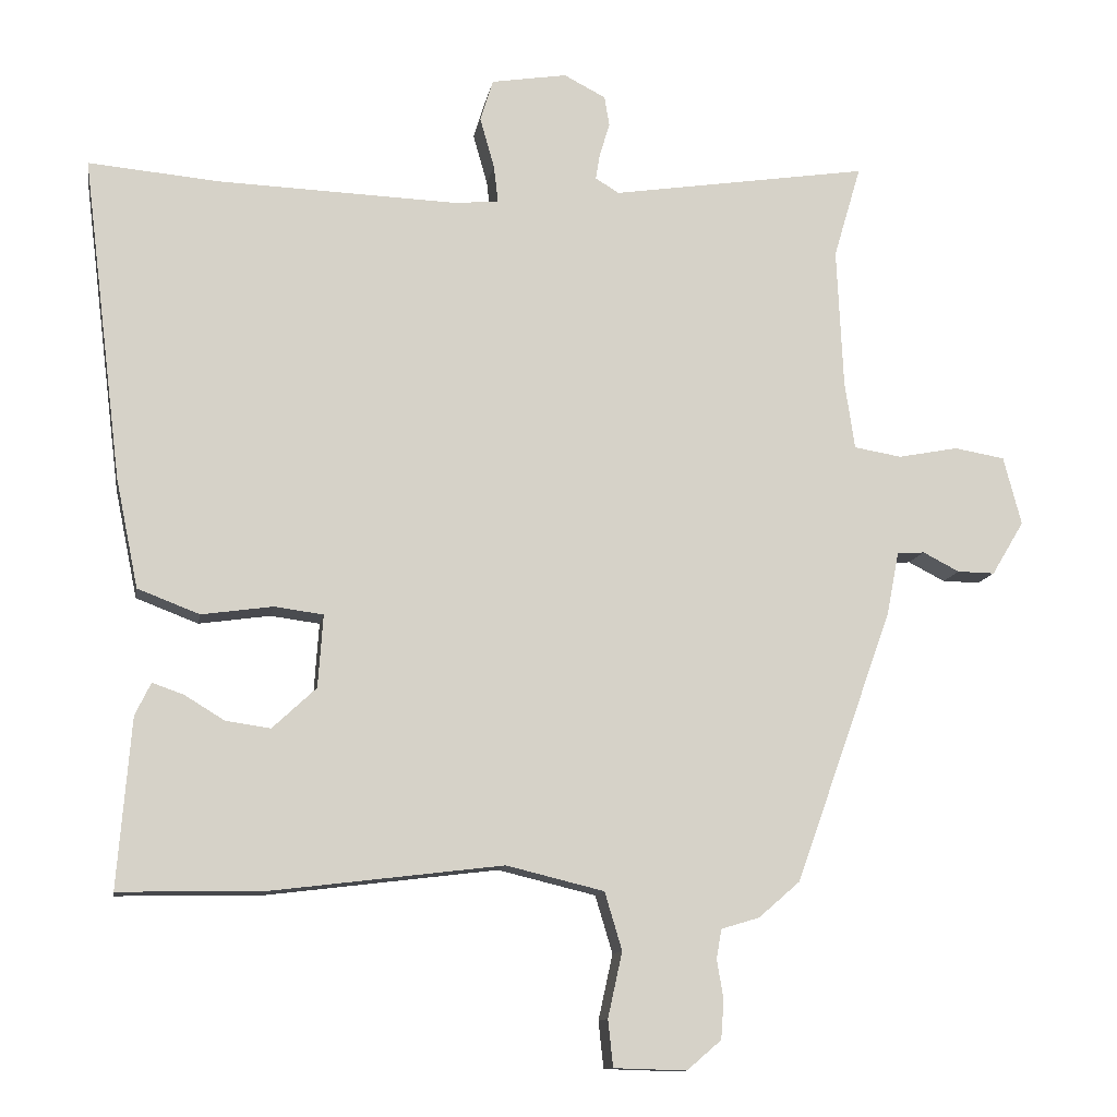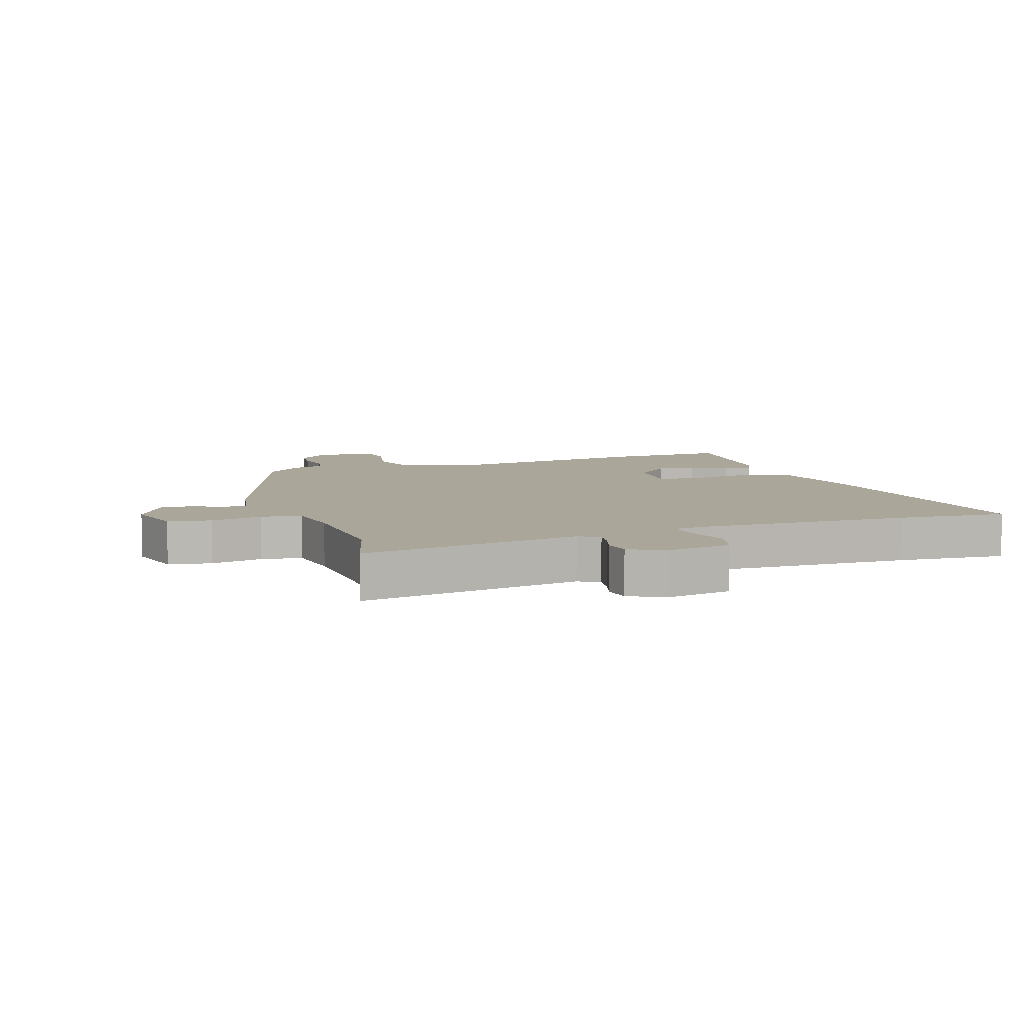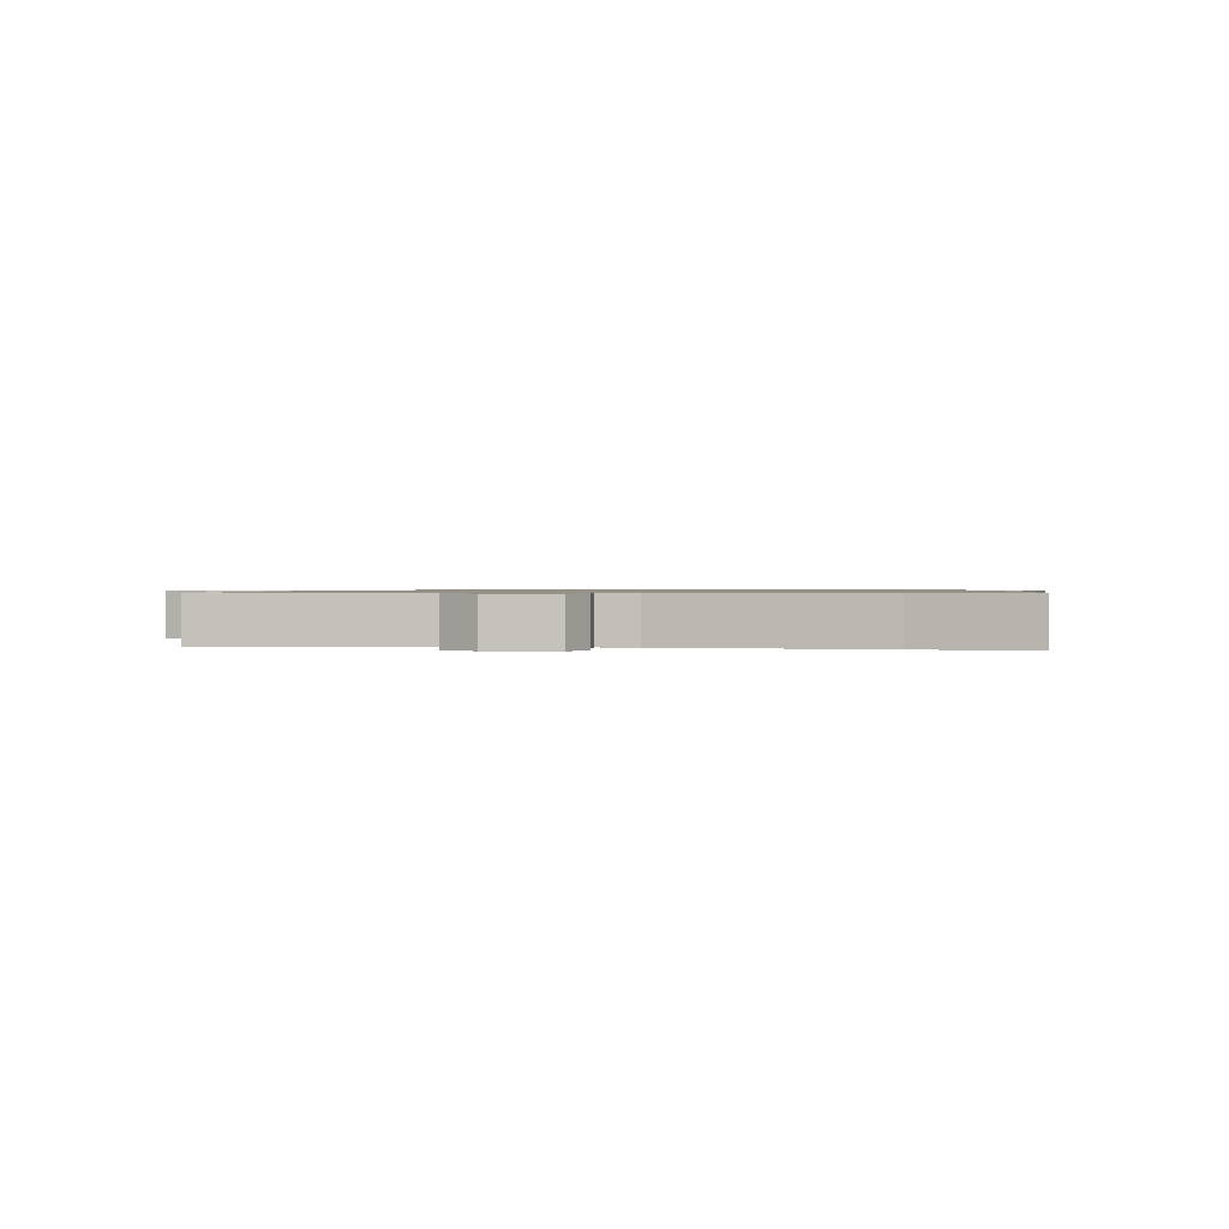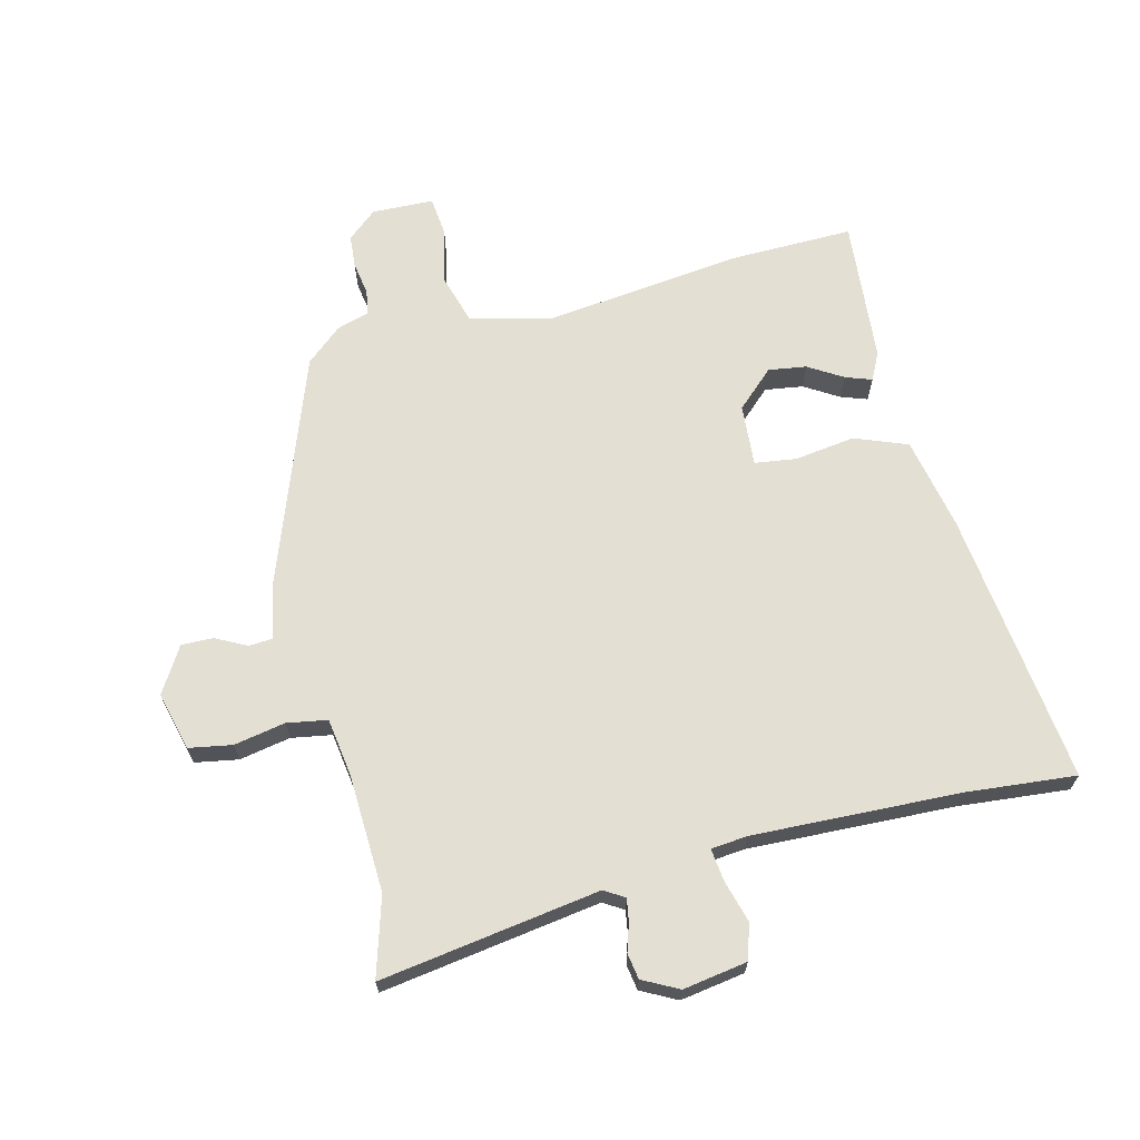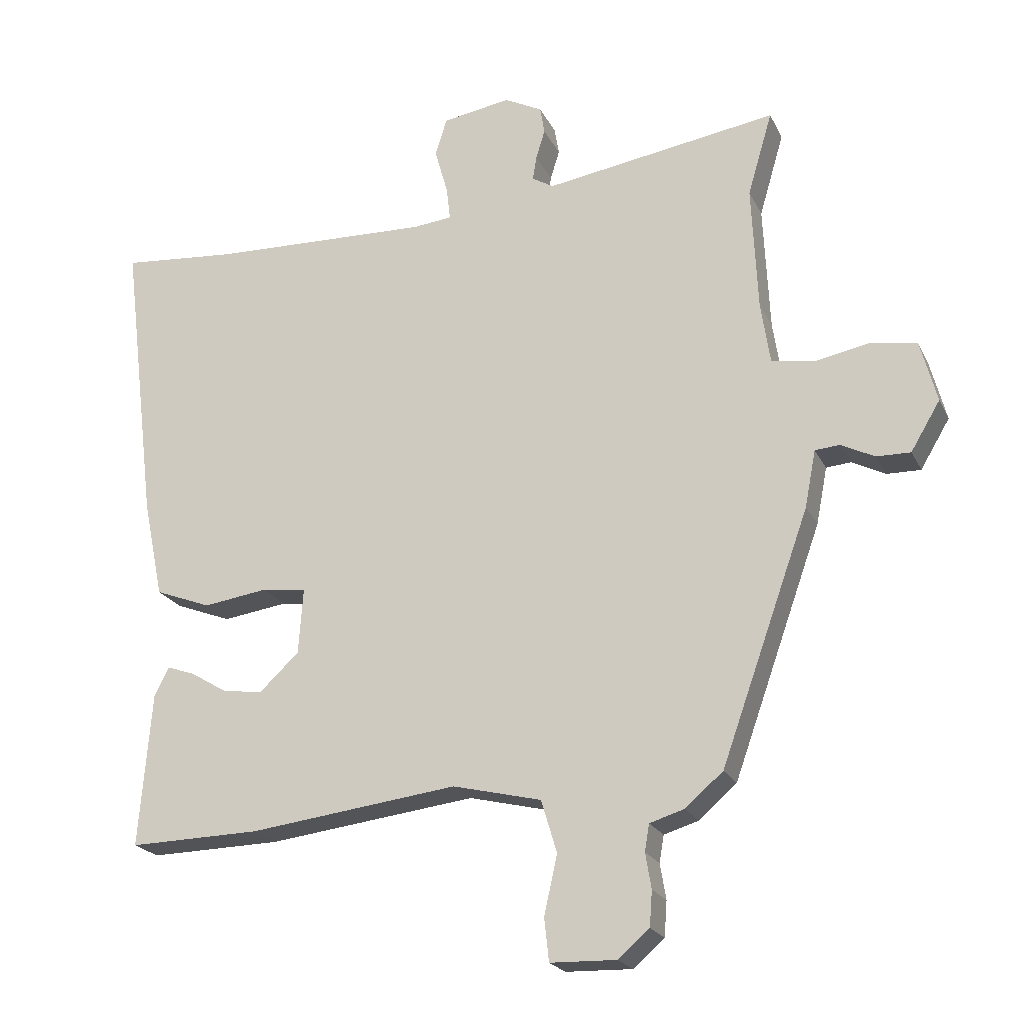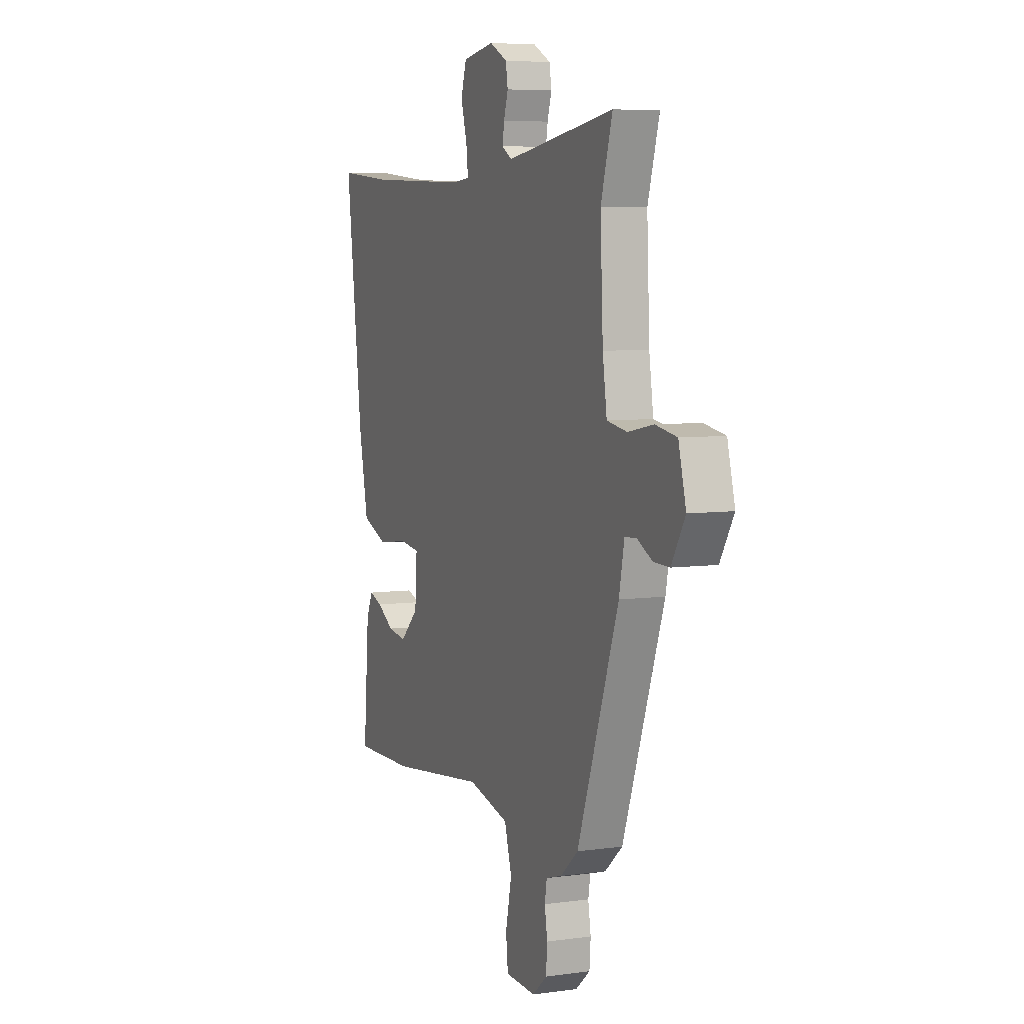
<metadata>
{"format":"obj","ext":"obj","renderer":"f3d","projection":"perspective","resolution":1024,"background":"white","views":[{"elev":-11.8,"azim":170.3,"up":"+Z"},{"elev":7.8,"azim":-19.3,"up":"+Y"},{"elev":0.8,"azim":13.3,"up":"+Y"},{"elev":66.8,"azim":-13.8,"up":"+Y"},{"elev":-21.6,"azim":-159.6,"up":"+Z"},{"elev":6.3,"azim":-112.3,"up":"+Z"}]}
</metadata>
<code>
v 0.521 0.07 -0.5
v 0.319 0.07 -0.496
v -0.001 0.07 -0.457
v -0.137 0.07 -0.49
v -0.161 0.07 -0.57
v -0.141 0.07 -0.661
v -0.148 0.07 -0.726
v -0.249 0.07 -0.729
v -0.297 0.07 -0.688
v -0.301 0.07 -0.634
v -0.292 0.07 -0.58
v -0.299 0.07 -0.539
v -0.352 0.07 -0.523
v -0.41 0.07 -0.473
v -0.546 0.07 -0.093
v -0.563 0.07 -0.006
v -0.601 0.07 -0.003
v -0.652 0.07 -0.029
v -0.704 0.07 -0.03
v -0.749 0.07 0.045
v -0.724 0.07 0.14
v -0.654 0.07 0.152
v -0.57 0.07 0.136
v -0.504 0.07 0.147
v -0.49 0.07 0.241
v -0.481 0.07 0.435
v -0.519 0.07 0.564
v -0.161 0.07 0.509
v -0.128 0.07 0.529
v -0.134 0.07 0.566
v -0.148 0.07 0.611
v -0.141 0.07 0.653
v -0.083 0.07 0.683
v 0.022 0.07 0.666
v 0.04 0.07 0.608
v 0.02 0.07 0.538
v 0.014 0.07 0.486
v 0.074 0.07 0.48
v 0.411 0.07 0.492
v 0.59 0.07 0.508
v 0.535 0.07 0.059
v 0.504 0.07 -0.092
v 0.418 0.07 -0.125
v 0.319 0.07 -0.111
v 0.251 0.07 -0.12
v 0.258 0.07 -0.221
v 0.319 0.07 -0.278
v 0.381 0.07 -0.269
v 0.437 0.07 -0.235
v 0.48 0.07 -0.22
v 0.502 0.07 -0.265
v 0.521 0 -0.5
v 0.319 0 -0.496
v -0.001 0 -0.457
v -0.137 0 -0.49
v -0.161 0 -0.57
v -0.141 0 -0.661
v -0.148 0 -0.726
v -0.249 0 -0.729
v -0.297 0 -0.688
v -0.301 0 -0.634
v -0.292 0 -0.58
v -0.299 0 -0.539
v -0.352 0 -0.523
v -0.41 0 -0.473
v -0.546 0 -0.093
v -0.563 0 -0.006
v -0.601 0 -0.003
v -0.652 0 -0.029
v -0.704 0 -0.03
v -0.749 0 0.045
v -0.724 0 0.14
v -0.654 0 0.152
v -0.57 0 0.136
v -0.504 0 0.147
v -0.49 0 0.241
v -0.481 0 0.435
v -0.519 0 0.564
v -0.161 0 0.509
v -0.128 0 0.529
v -0.134 0 0.566
v -0.148 0 0.611
v -0.141 0 0.653
v -0.083 0 0.683
v 0.022 0 0.666
v 0.04 0 0.608
v 0.02 0 0.538
v 0.014 0 0.486
v 0.074 0 0.48
v 0.411 0 0.492
v 0.59 0 0.508
v 0.535 0 0.059
v 0.504 0 -0.092
v 0.418 0 -0.125
v 0.319 0 -0.111
v 0.251 0 -0.12
v 0.258 0 -0.221
v 0.319 0 -0.278
v 0.381 0 -0.269
v 0.437 0 -0.235
v 0.48 0 -0.22
v 0.502 0 -0.265
f 48 49 50 51
f 47 48 51 1
f 46 47 1 2
f 41 42 43 44
f 39 40 41 44
f 38 39 44 45
f 37 38 45 46
f 33 34 35 36
f 33 36 37
f 30 31 32 33
f 29 30 33 37
f 28 29 37 46
f 26 27 28 46
f 20 21 22 23
f 20 23 24
f 17 18 19 20
f 16 17 20 24
f 15 16 24
f 12 13 14 15
f 12 15 24
f 8 9 10 11
f 8 11 12
f 5 6 7 8
f 4 5 8 12
f 26 46 2 3
f 25 26 3 4
f 4 12 24 25
f 102 101 100 99
f 52 102 99 98
f 53 52 98 97
f 95 94 93 92
f 95 92 91 90
f 96 95 90 89
f 97 96 89 88
f 87 86 85 84
f 88 87 84
f 84 83 82 81
f 88 84 81 80
f 97 88 80 79
f 97 79 78 77
f 74 73 72 71
f 75 74 71
f 71 70 69 68
f 75 71 68 67
f 75 67 66
f 66 65 64 63
f 75 66 63
f 62 61 60 59
f 63 62 59
f 59 58 57 56
f 63 59 56 55
f 54 53 97 77
f 55 54 77 76
f 76 75 63 55
f 1 52 53 2
f 2 53 54 3
f 3 54 55 4
f 4 55 56 5
f 5 56 57 6
f 6 57 58 7
f 7 58 59 8
f 8 59 60 9
f 9 60 61 10
f 10 61 62 11
f 11 62 63 12
f 12 63 64 13
f 13 64 65 14
f 14 65 66 15
f 15 66 67 16
f 16 67 68 17
f 17 68 69 18
f 18 69 70 19
f 19 70 71 20
f 20 71 72 21
f 21 72 73 22
f 22 73 74 23
f 23 74 75 24
f 24 75 76 25
f 25 76 77 26
f 26 77 78 27
f 27 78 79 28
f 28 79 80 29
f 29 80 81 30
f 30 81 82 31
f 31 82 83 32
f 32 83 84 33
f 33 84 85 34
f 34 85 86 35
f 35 86 87 36
f 36 87 88 37
f 37 88 89 38
f 38 89 90 39
f 39 90 91 40
f 40 91 92 41
f 41 92 93 42
f 42 93 94 43
f 43 94 95 44
f 44 95 96 45
f 45 96 97 46
f 46 97 98 47
f 47 98 99 48
f 48 99 100 49
f 49 100 101 50
f 50 101 102 51
f 51 102 52 1

</code>
